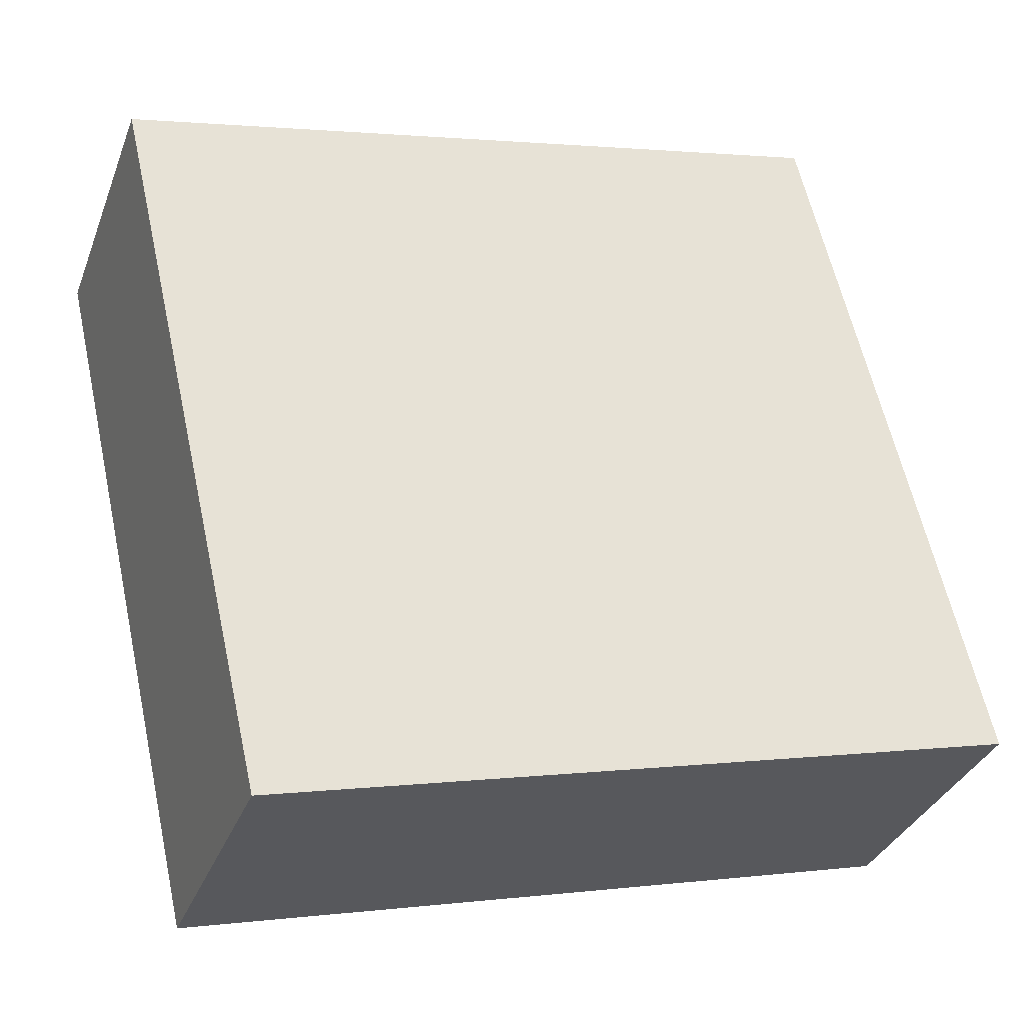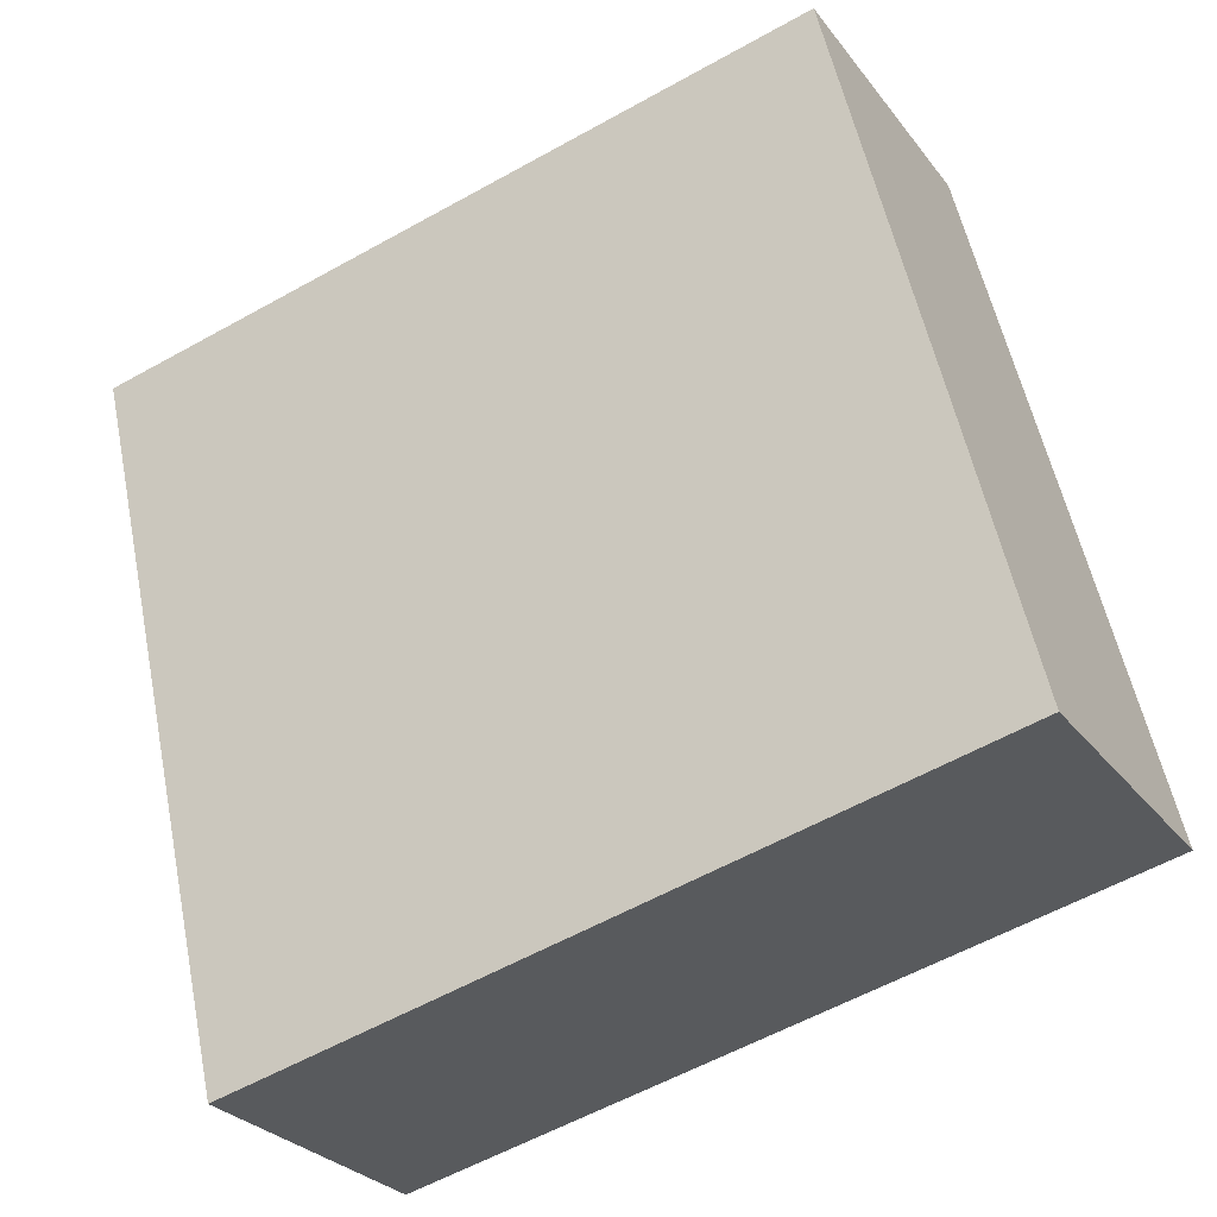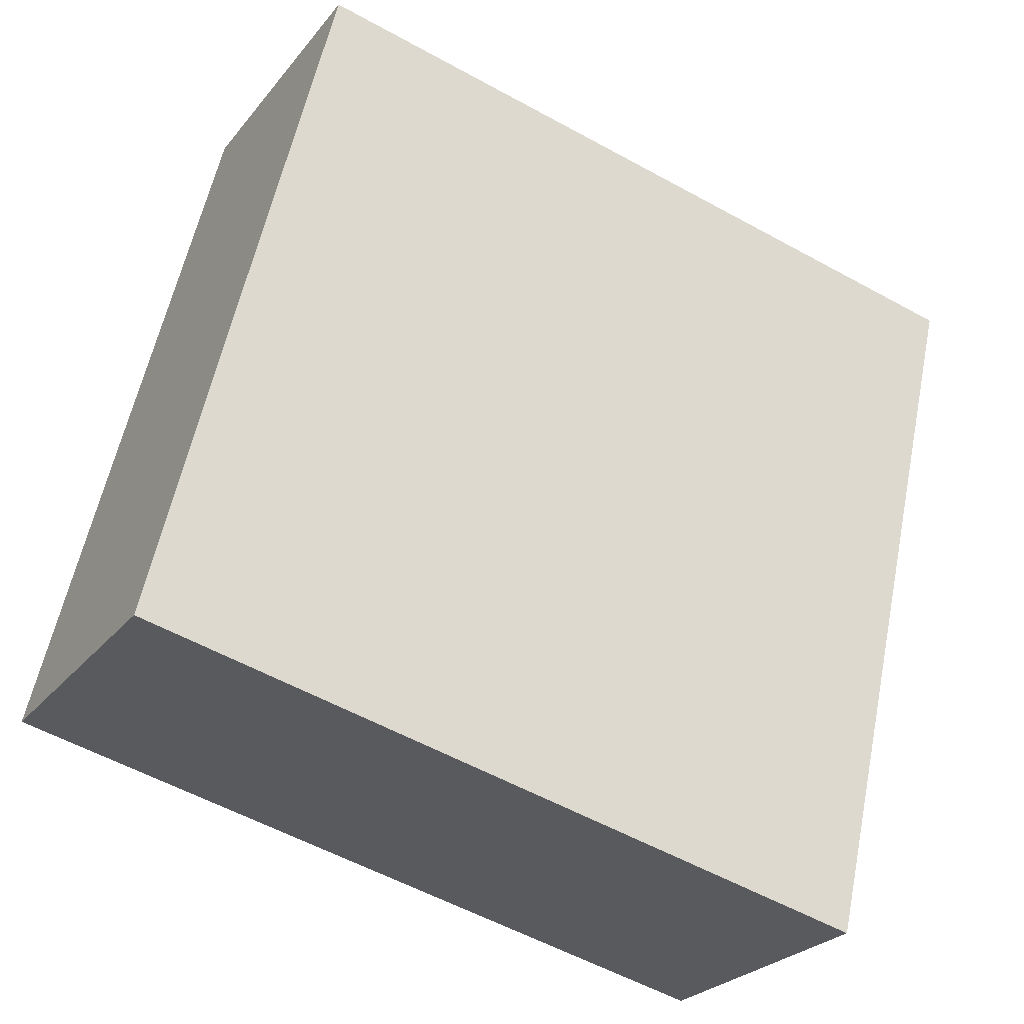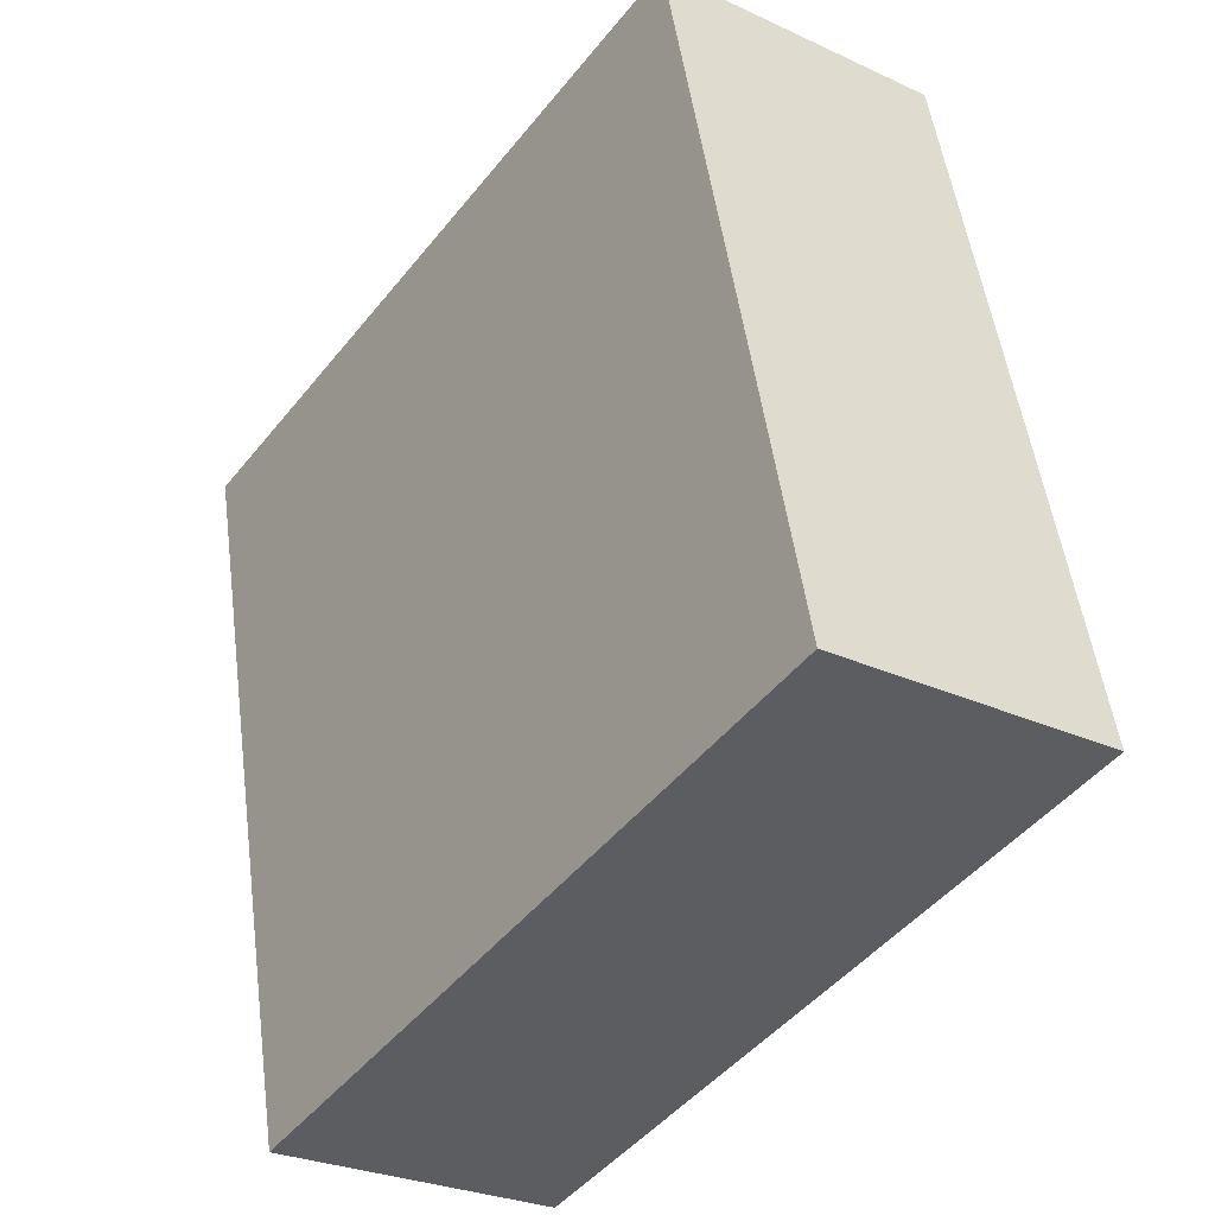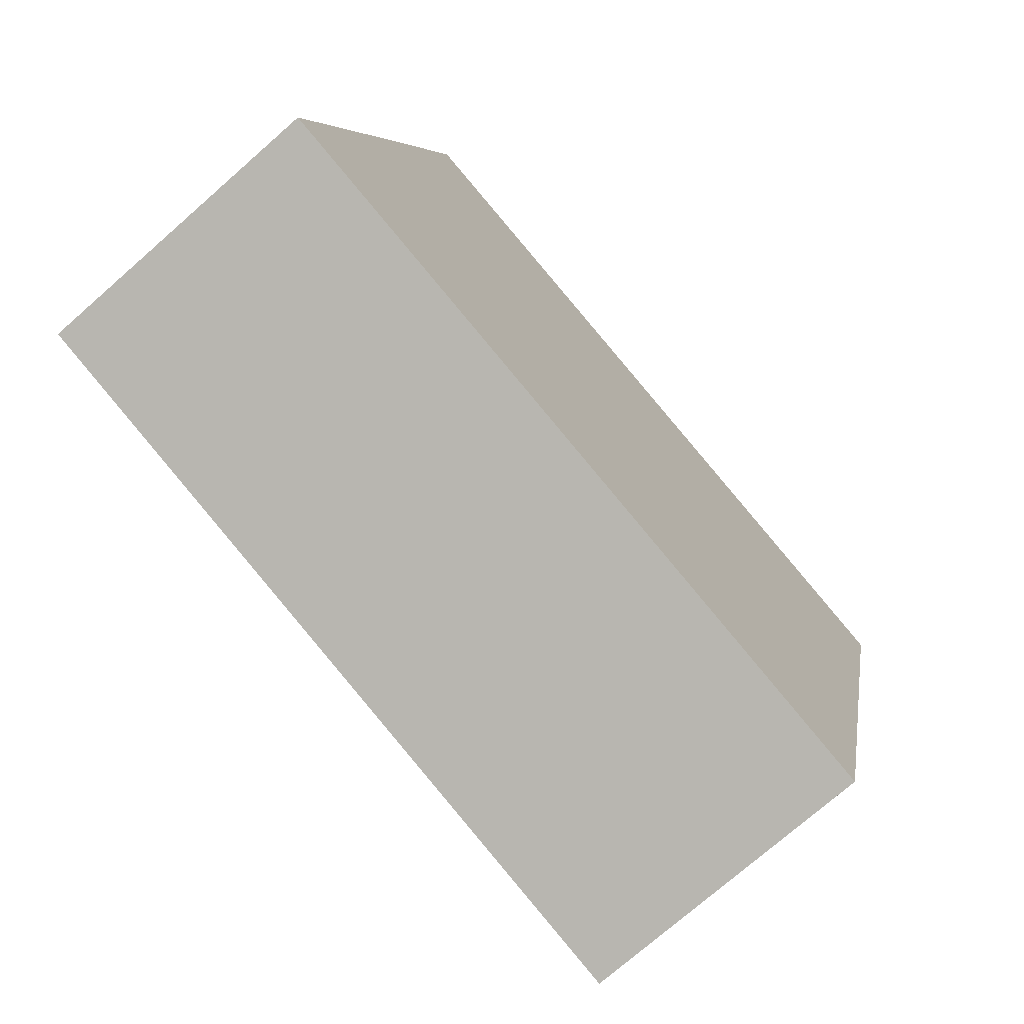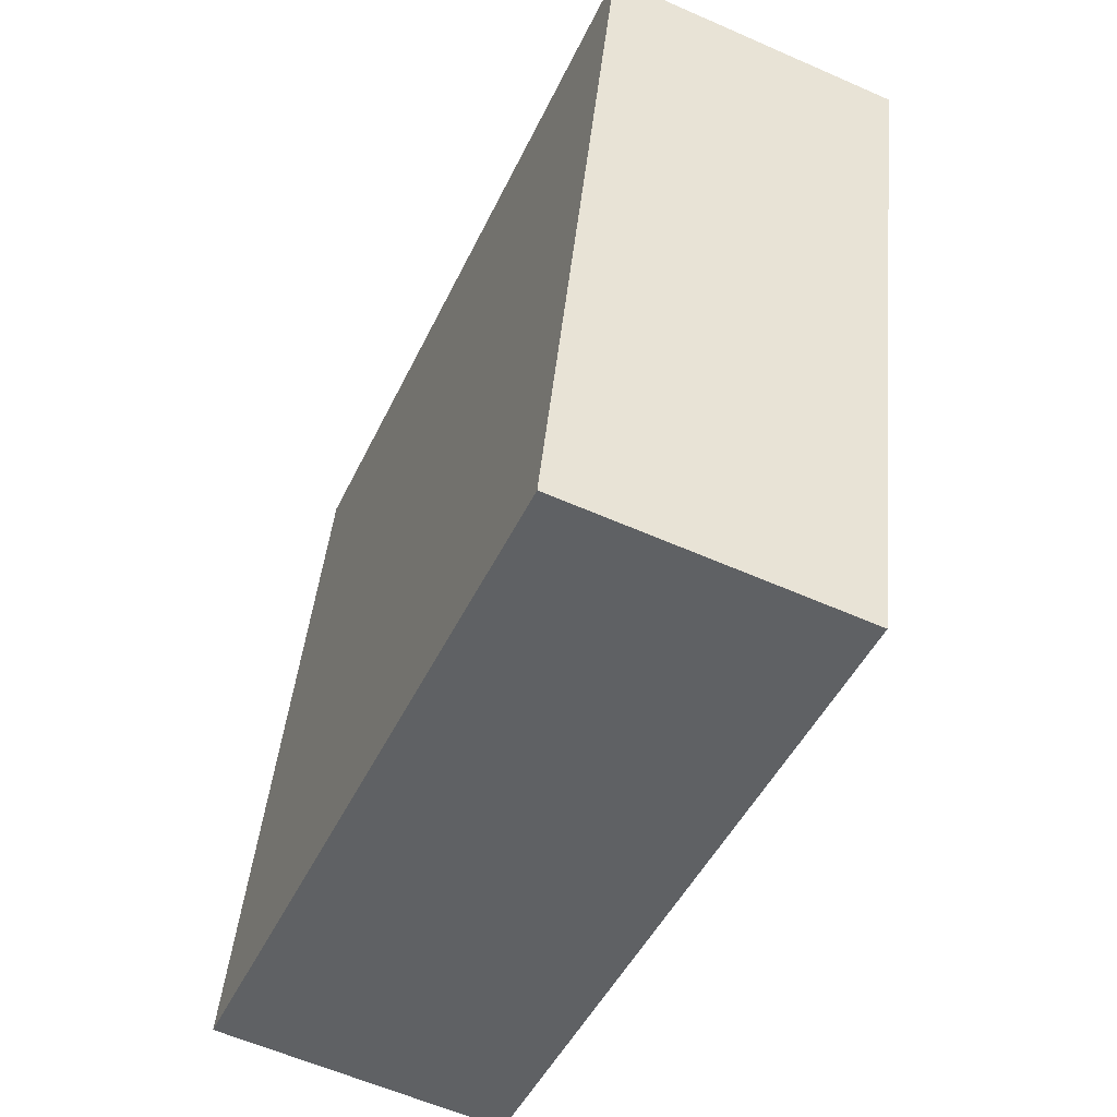
<metadata>
{"format":"obj","ext":"obj","renderer":"f3d","projection":"perspective","resolution":1024,"background":"white","views":[{"elev":-33.4,"azim":-19.0,"up":"+Z"},{"elev":-27.6,"azim":29.0,"up":"+Z"},{"elev":-25.7,"azim":150.9,"up":"+Z"},{"elev":-27.3,"azim":54.3,"up":"+Z"},{"elev":-74.0,"azim":131.3,"up":"+Z"},{"elev":-59.4,"azim":-114.4,"up":"+Z"}]}
</metadata>
<code>
v  0 2.72 1.666e-16
v  8.373 2.72 -5.063
v  1.544 2.72 -6.703
v  6.805 2.72 1.494
v  7.719 2.72 -2.314
v  8.373 3.1e-16 -5.063
v  1.544 4.104e-16 -6.703
v  0 0 0
v  6.805 -9.148e-17 1.494
v  7.719 1.417e-16 -2.314
g defaultobject
f 1 2 3
f 2 1 4
f 2 4 5
f 6 3 2
f 3 6 7
f 7 1 3
f 1 7 8
f 8 4 1
f 4 8 9
f 5 6 2
f 6 5 10
f 10 5 4
f 10 4 9
f 6 8 7
f 8 6 10
f 8 10 9

</code>
